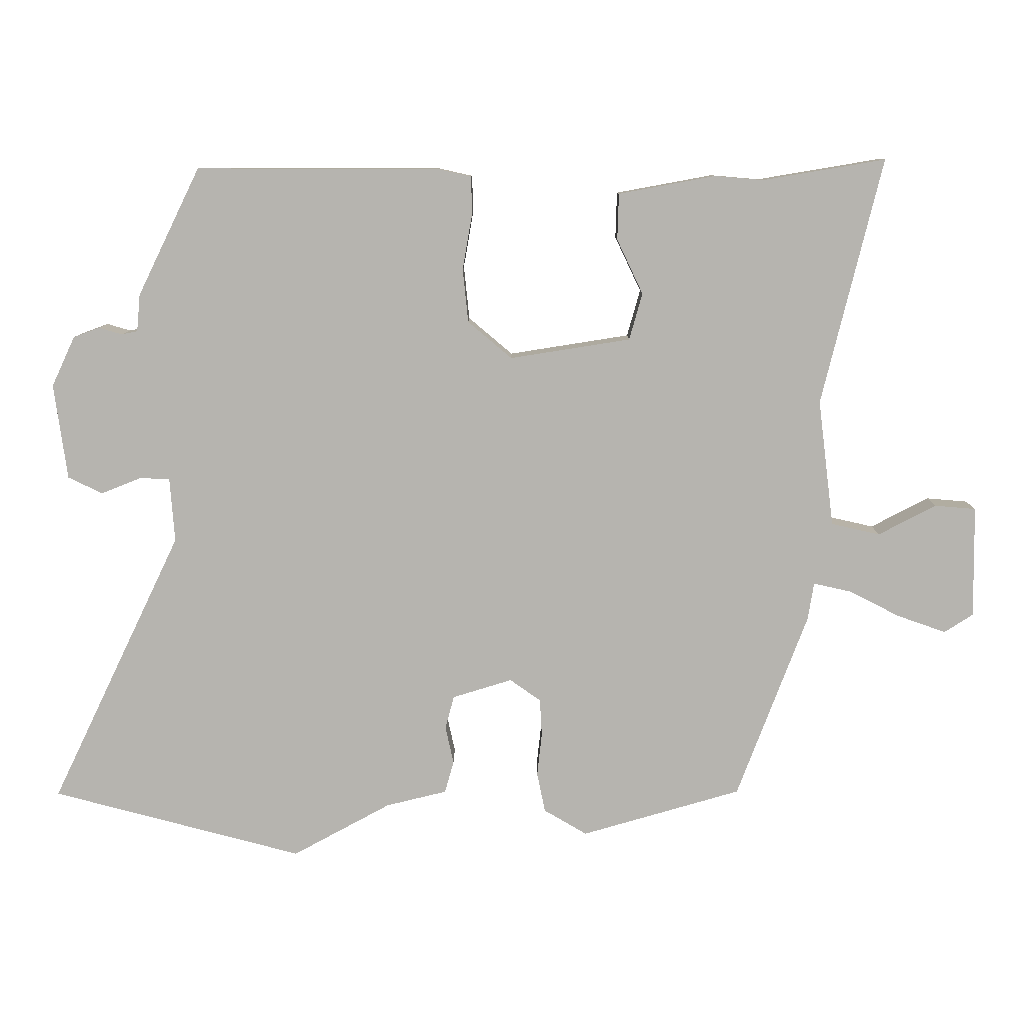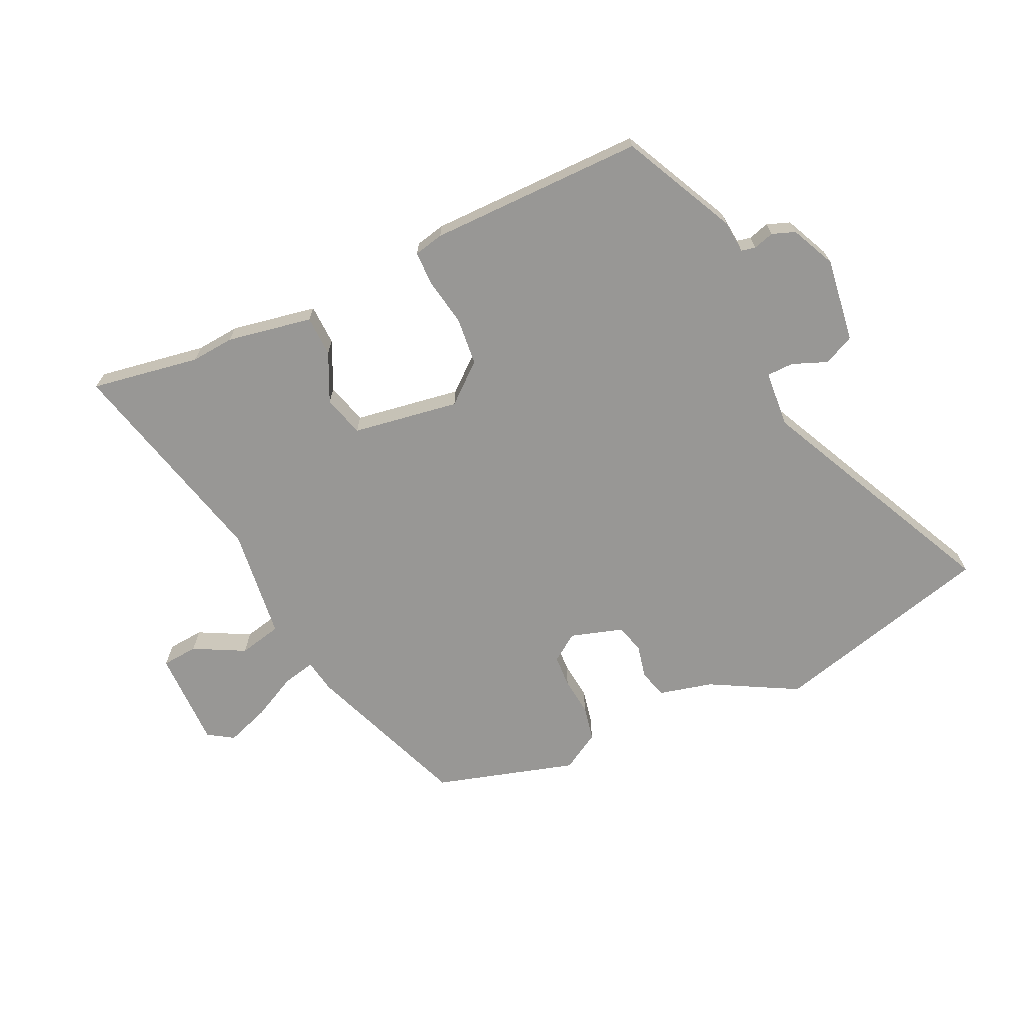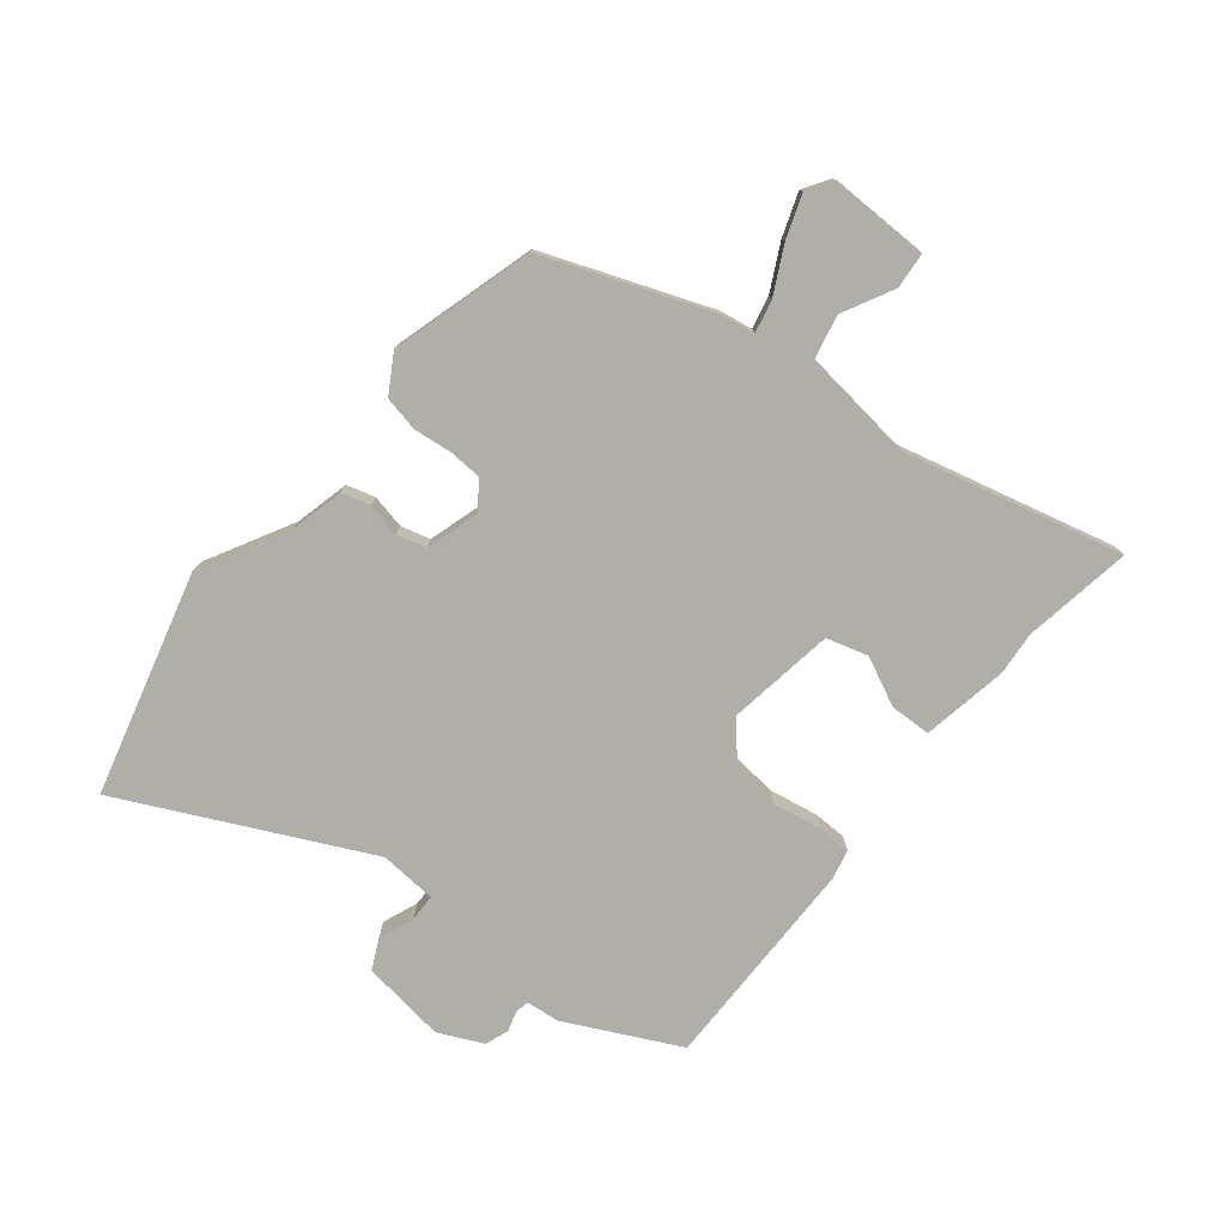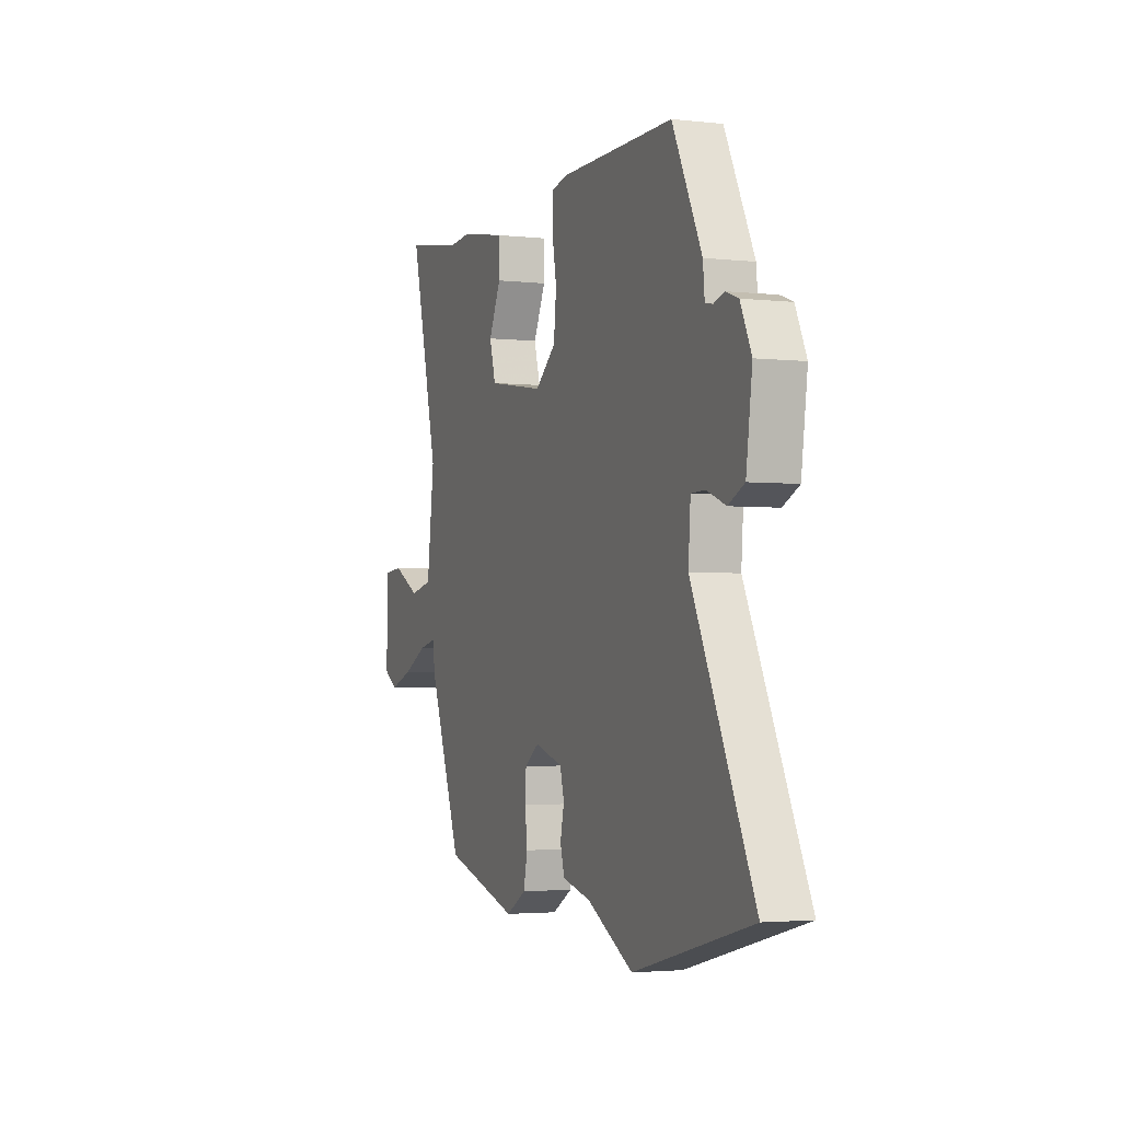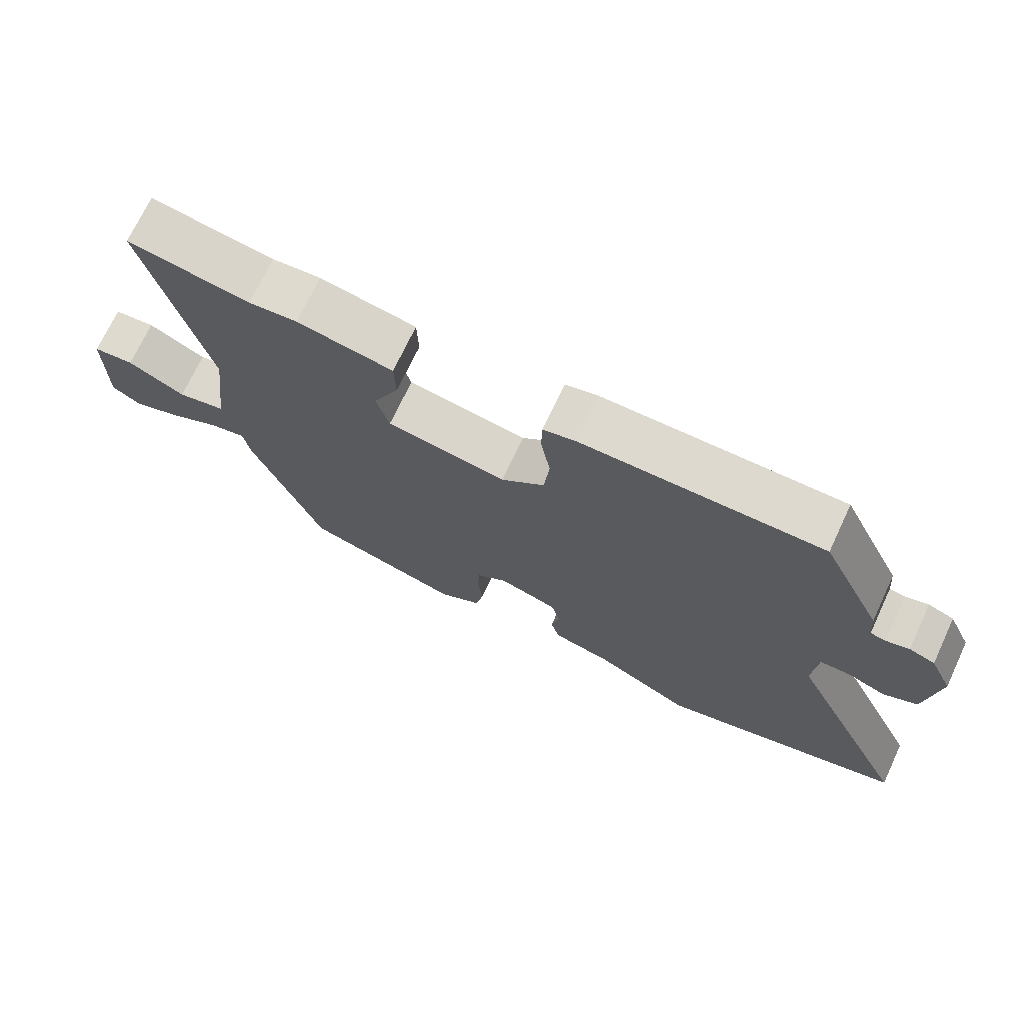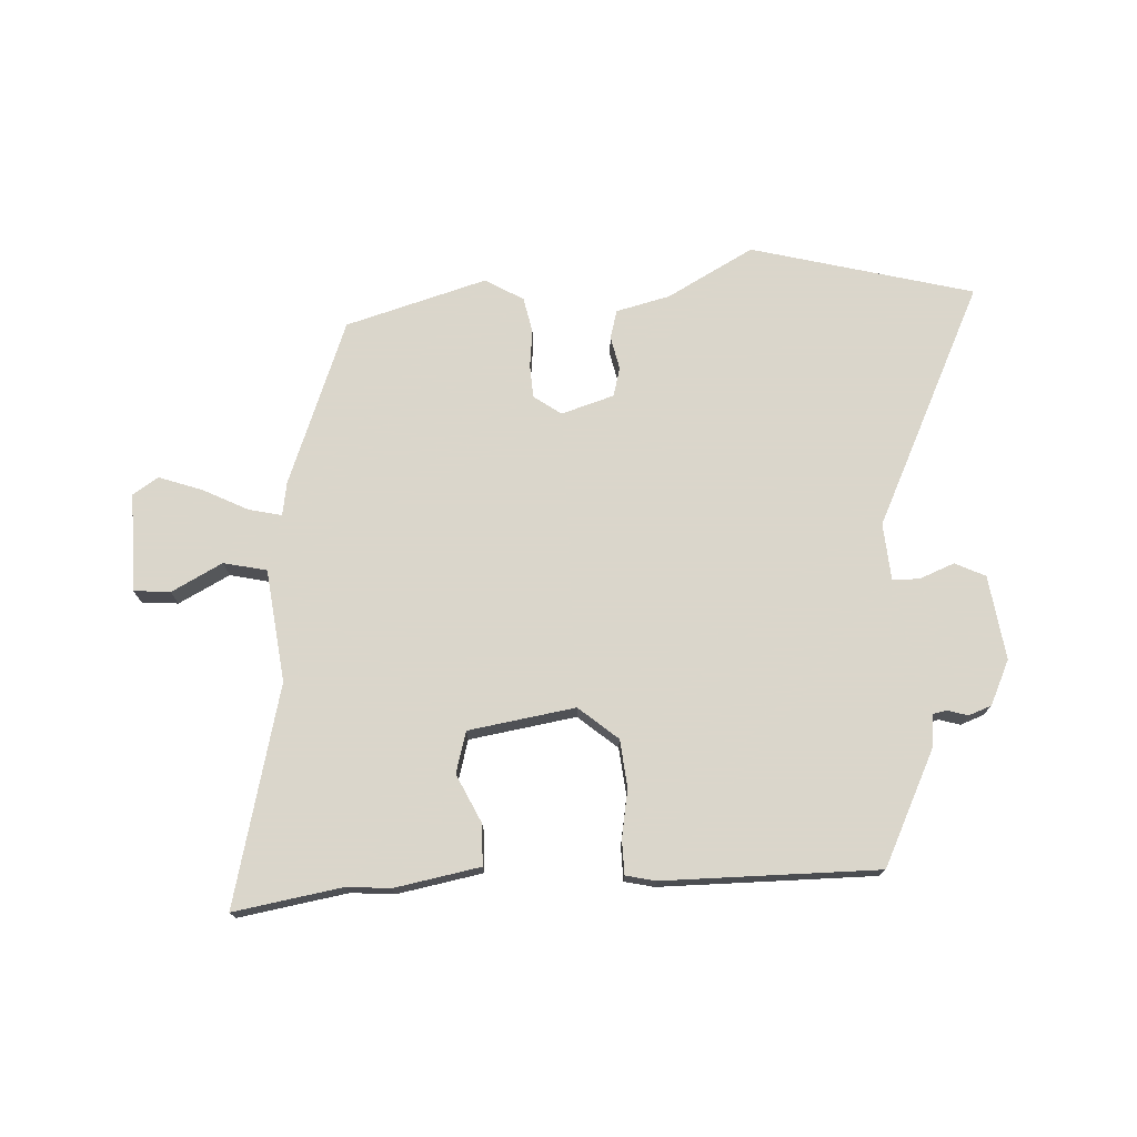
<metadata>
{"format":"obj","ext":"obj","renderer":"f3d","projection":"perspective","resolution":1024,"background":"white","views":[{"elev":9.5,"azim":-179.7,"up":"+Z"},{"elev":-68.2,"azim":25.1,"up":"+Y"},{"elev":-77.5,"azim":-128.7,"up":"+Y"},{"elev":-2.8,"azim":68.7,"up":"+Z"},{"elev":71.4,"azim":25.1,"up":"+Z"},{"elev":73.7,"azim":-3.0,"up":"+Y"}]}
</metadata>
<code>
v 0.671 0.07 -0.455
v 0.305 0.07 -0.551
v 0.162 0.07 -0.473
v 0.073 0.07 -0.451
v 0.06 0.07 -0.404
v 0.072 0.07 -0.349
v 0.059 0.07 -0.301
v -0.028 0.07 -0.274
v -0.073 0.07 -0.306
v -0.076 0.07 -0.36
v -0.069 0.07 -0.423
v -0.081 0.07 -0.481
v -0.144 0.07 -0.518
v -0.377 0.07 -0.45
v -0.48 0.07 -0.178
v -0.489 0.07 -0.123
v -0.543 0.07 -0.135
v -0.618 0.07 -0.173
v -0.689 0.07 -0.198
v -0.731 0.07 -0.171
v -0.729 0.07 -0.008
v -0.669 0.07 -0.003
v -0.585 0.07 -0.047
v -0.514 0.07 -0.031
v -0.491 0.07 0.154
v -0.579 0.07 0.513
v -0.4 0.07 0.483
v -0.329 0.07 0.489
v -0.188 0.07 0.463
v -0.186 0.07 0.396
v -0.224 0.07 0.316
v -0.205 0.07 0.248
v -0.029 0.07 0.22
v 0.035 0.07 0.274
v 0.043 0.07 0.352
v 0.029 0.07 0.432
v 0.03 0.07 0.488
v 0.079 0.07 0.499
v 0.433 0.07 0.5
v 0.524 0.07 0.314
v 0.529 0.07 0.26
v 0.552 0.07 0.255
v 0.586 0.07 0.265
v 0.624 0.07 0.251
v 0.658 0.07 0.178
v 0.639 0.07 0.039
v 0.589 0.07 0.015
v 0.531 0.07 0.038
v 0.487 0.07 0.037
v 0.48 0.07 -0.057
v 0.671 0 -0.455
v 0.305 0 -0.551
v 0.162 0 -0.473
v 0.073 0 -0.451
v 0.06 0 -0.404
v 0.072 0 -0.349
v 0.059 0 -0.301
v -0.028 0 -0.274
v -0.073 0 -0.306
v -0.076 0 -0.36
v -0.069 0 -0.423
v -0.081 0 -0.481
v -0.144 0 -0.518
v -0.377 0 -0.45
v -0.48 0 -0.178
v -0.489 0 -0.123
v -0.543 0 -0.135
v -0.618 0 -0.173
v -0.689 0 -0.198
v -0.731 0 -0.171
v -0.729 0 -0.008
v -0.669 0 -0.003
v -0.585 0 -0.047
v -0.514 0 -0.031
v -0.491 0 0.154
v -0.579 0 0.513
v -0.4 0 0.483
v -0.329 0 0.489
v -0.188 0 0.463
v -0.186 0 0.396
v -0.224 0 0.316
v -0.205 0 0.248
v -0.029 0 0.22
v 0.035 0 0.274
v 0.043 0 0.352
v 0.029 0 0.432
v 0.03 0 0.488
v 0.079 0 0.499
v 0.433 0 0.5
v 0.524 0 0.314
v 0.529 0 0.26
v 0.552 0 0.255
v 0.586 0 0.265
v 0.624 0 0.251
v 0.658 0 0.178
v 0.639 0 0.039
v 0.589 0 0.015
v 0.531 0 0.038
v 0.487 0 0.037
v 0.48 0 -0.057
f 46 47 48
f 45 46 48
f 44 45 48
f 43 44 48
f 42 43 48
f 41 42 48 49
f 40 41 49
f 39 40 49
f 38 39 49
f 37 38 49
f 36 37 49
f 35 36 49
f 34 35 49 50
f 29 30 31
f 28 29 31
f 27 28 31
f 27 31 32
f 26 27 32
f 25 26 32
f 24 25 32 33
f 21 22 23
f 20 21 23
f 19 20 23
f 18 19 23
f 17 18 23
f 16 17 23 24
f 14 15 16
f 13 14 16
f 12 13 16
f 11 12 16
f 10 11 16
f 9 10 16 24
f 8 9 24 33
f 3 4 5 6
f 3 6 7
f 2 3 7
f 1 2 7
f 33 34 50
f 8 33 50
f 7 8 50
f 1 7 50
f 98 97 96
f 98 96 95
f 98 95 94
f 98 94 93
f 98 93 92
f 99 98 92 91
f 99 91 90
f 99 90 89
f 99 89 88
f 99 88 87
f 99 87 86
f 99 86 85
f 100 99 85 84
f 81 80 79
f 81 79 78
f 81 78 77
f 82 81 77
f 82 77 76
f 82 76 75
f 83 82 75 74
f 73 72 71
f 73 71 70
f 73 70 69
f 73 69 68
f 73 68 67
f 74 73 67 66
f 66 65 64
f 66 64 63
f 66 63 62
f 66 62 61
f 66 61 60
f 74 66 60 59
f 83 74 59 58
f 56 55 54 53
f 57 56 53
f 57 53 52
f 57 52 51
f 100 84 83
f 100 83 58
f 100 58 57
f 100 57 51
f 1 51 52 2
f 2 52 53 3
f 3 53 54 4
f 4 54 55 5
f 5 55 56 6
f 6 56 57 7
f 7 57 58 8
f 8 58 59 9
f 9 59 60 10
f 10 60 61 11
f 11 61 62 12
f 12 62 63 13
f 13 63 64 14
f 14 64 65 15
f 15 65 66 16
f 16 66 67 17
f 17 67 68 18
f 18 68 69 19
f 19 69 70 20
f 20 70 71 21
f 21 71 72 22
f 22 72 73 23
f 23 73 74 24
f 24 74 75 25
f 25 75 76 26
f 26 76 77 27
f 27 77 78 28
f 28 78 79 29
f 29 79 80 30
f 30 80 81 31
f 31 81 82 32
f 32 82 83 33
f 33 83 84 34
f 34 84 85 35
f 35 85 86 36
f 36 86 87 37
f 37 87 88 38
f 38 88 89 39
f 39 89 90 40
f 40 90 91 41
f 41 91 92 42
f 42 92 93 43
f 43 93 94 44
f 44 94 95 45
f 45 95 96 46
f 46 96 97 47
f 47 97 98 48
f 48 98 99 49
f 49 99 100 50
f 50 100 51 1

</code>
